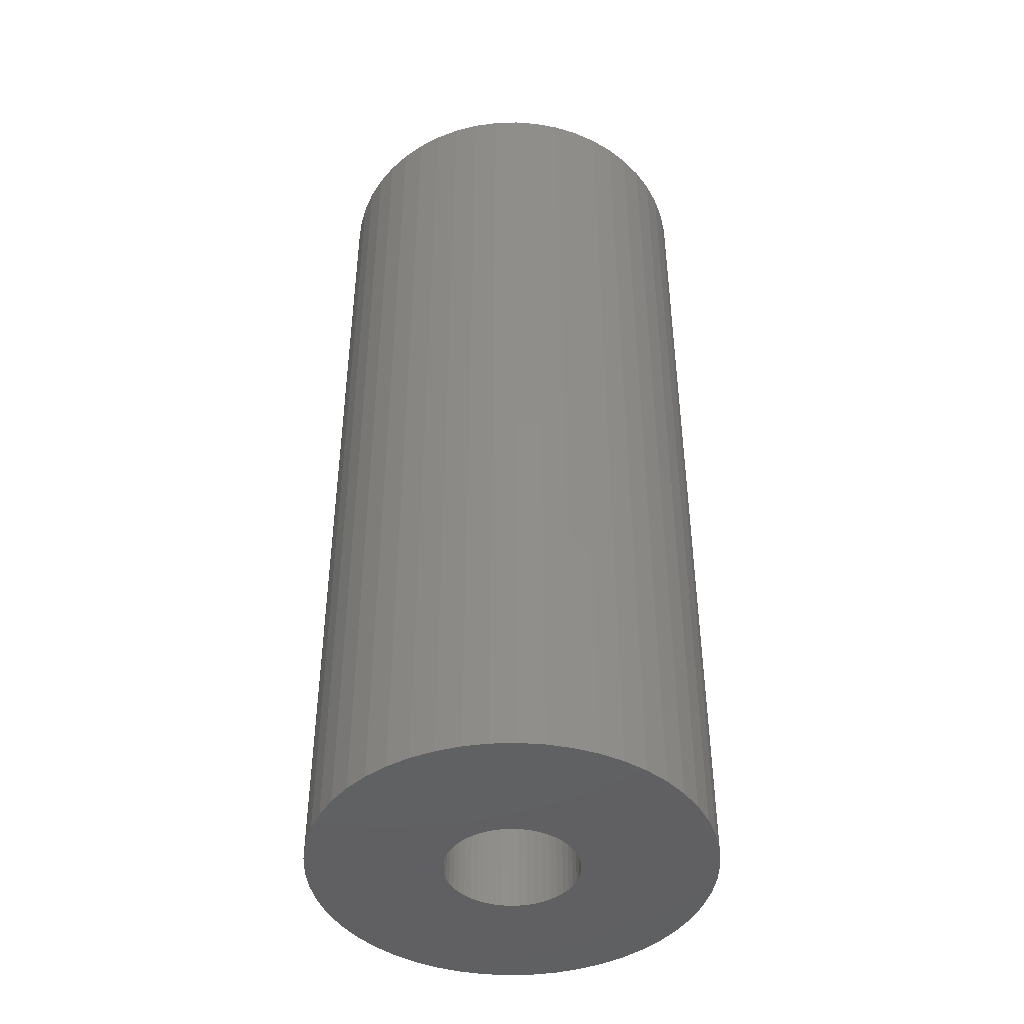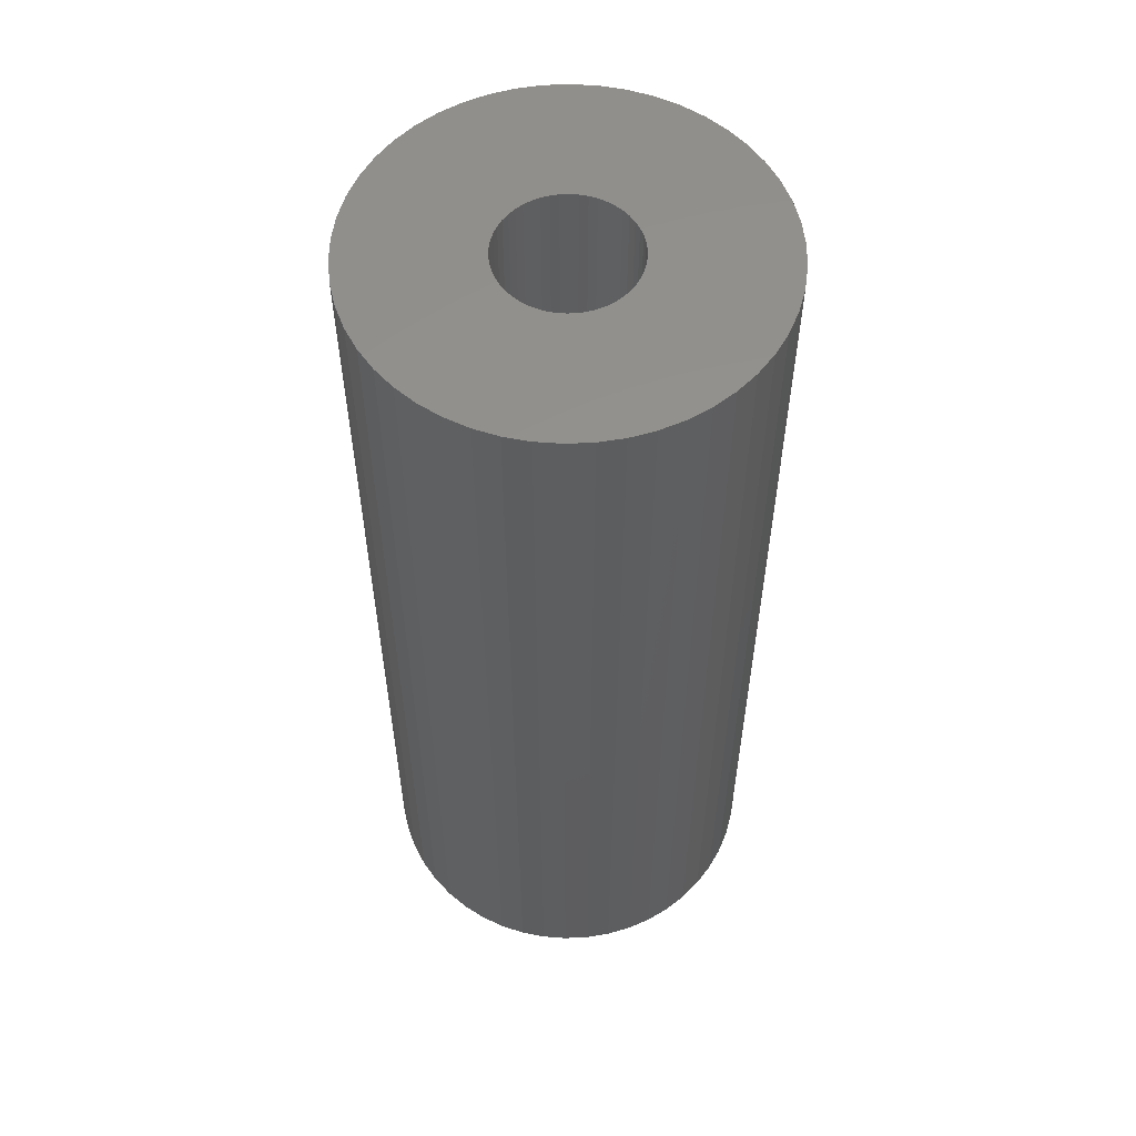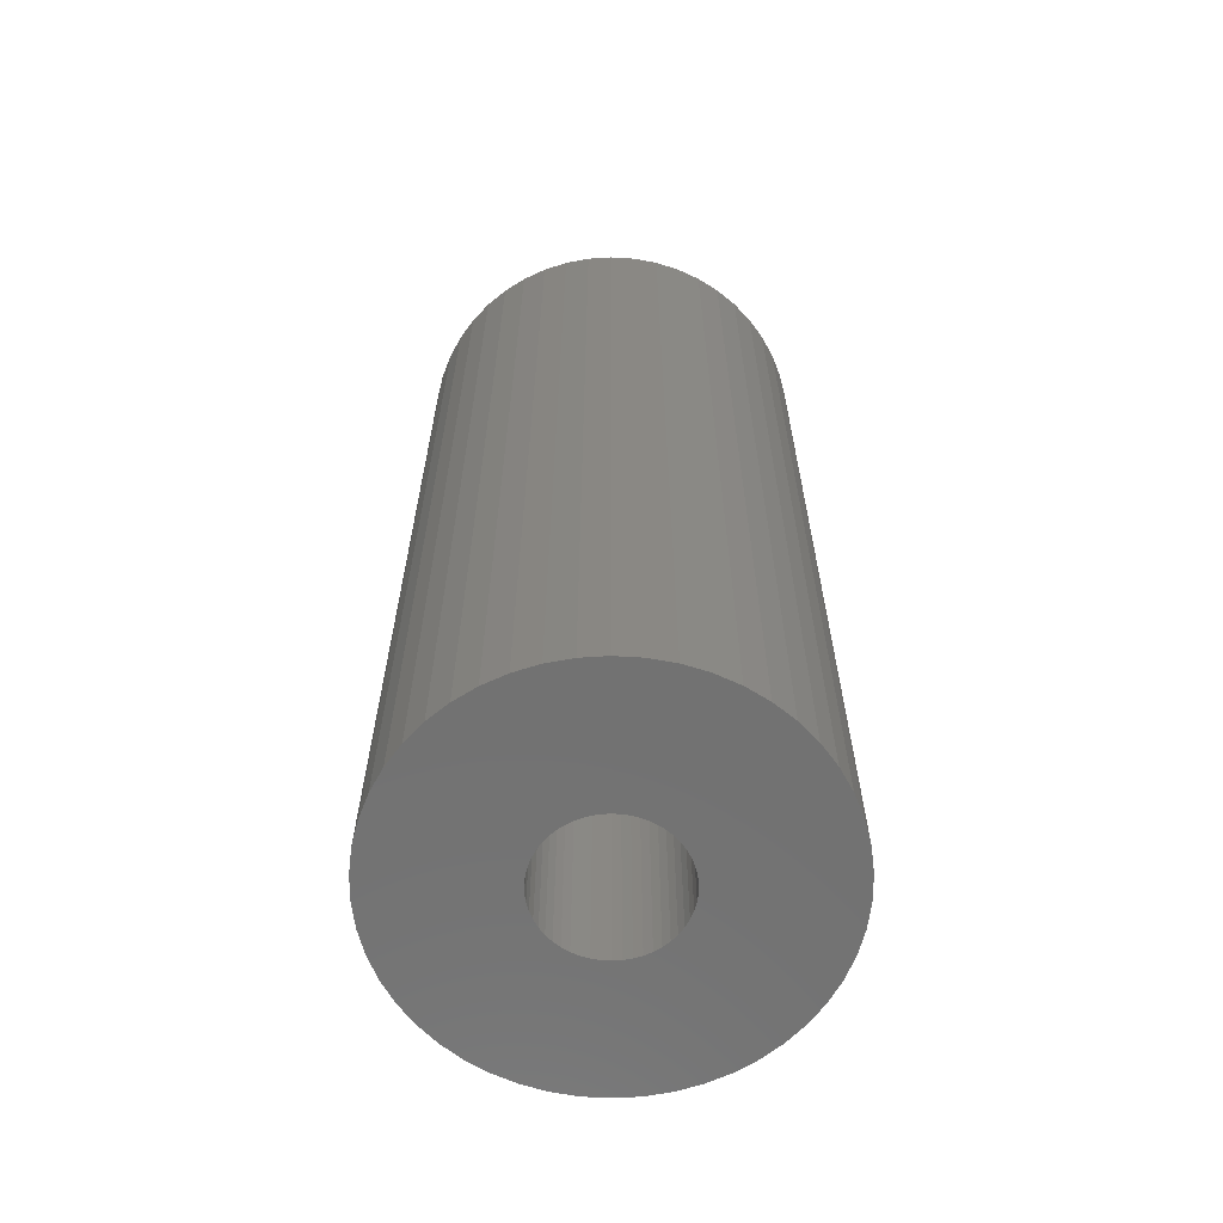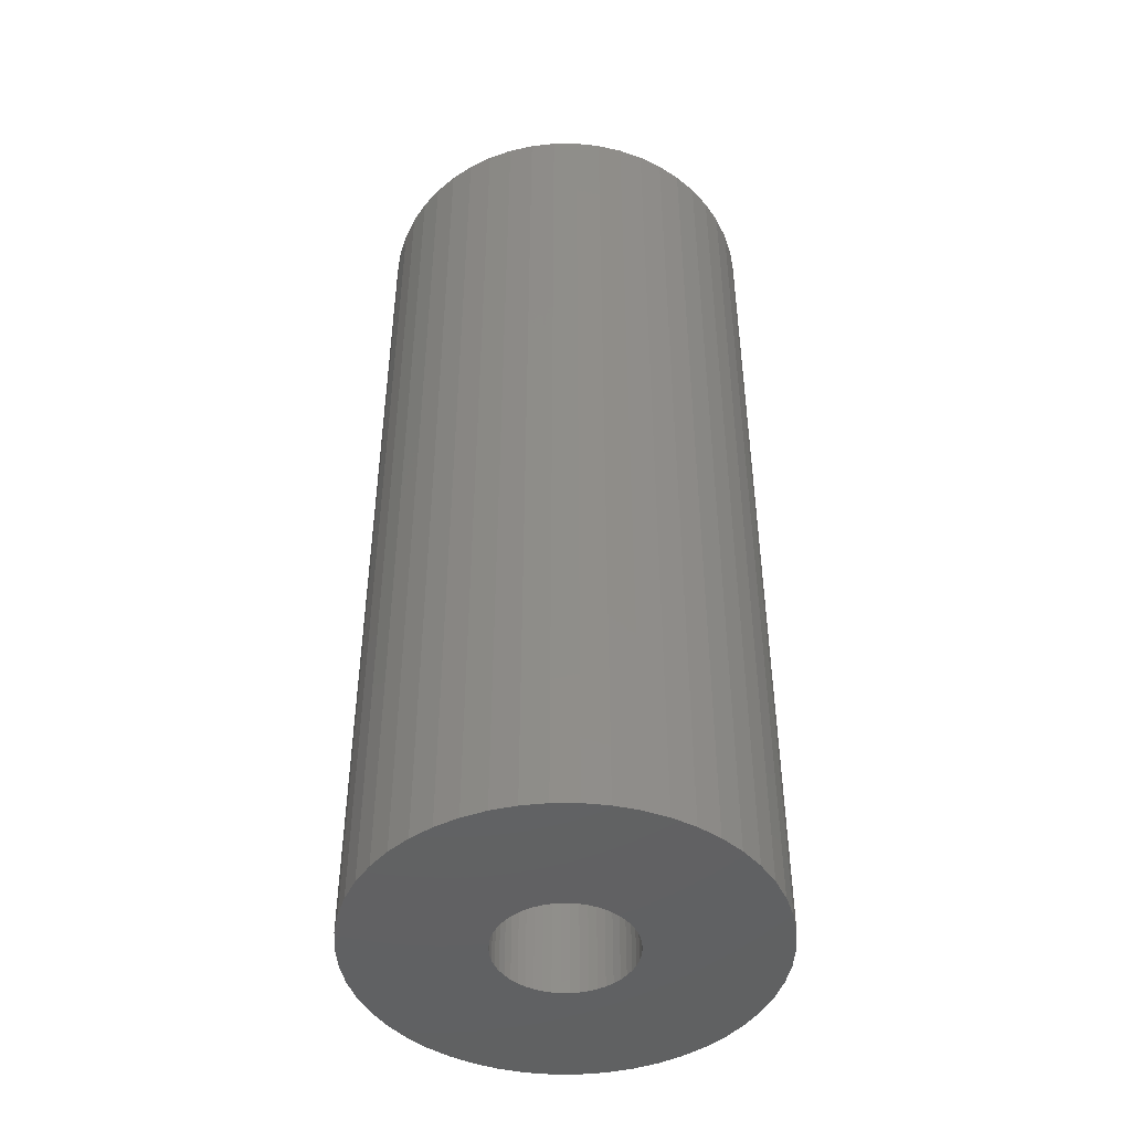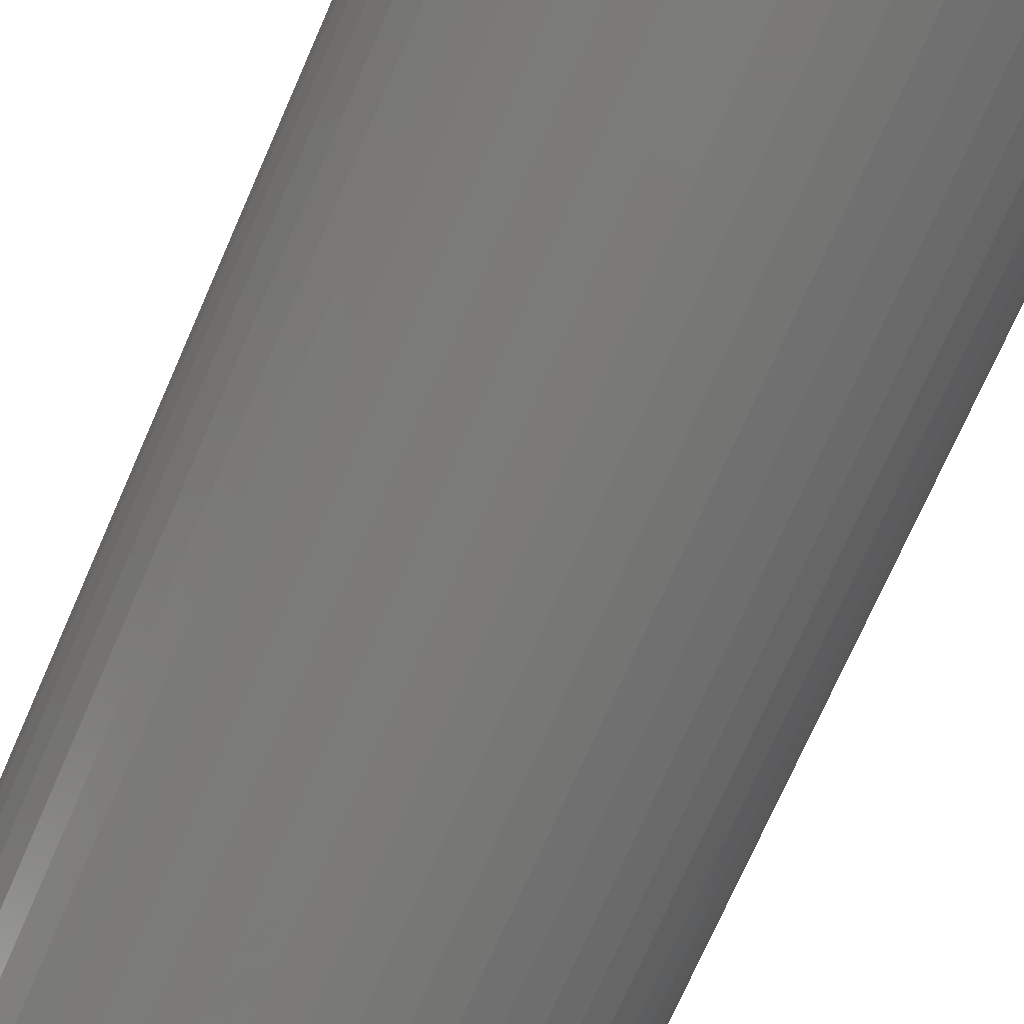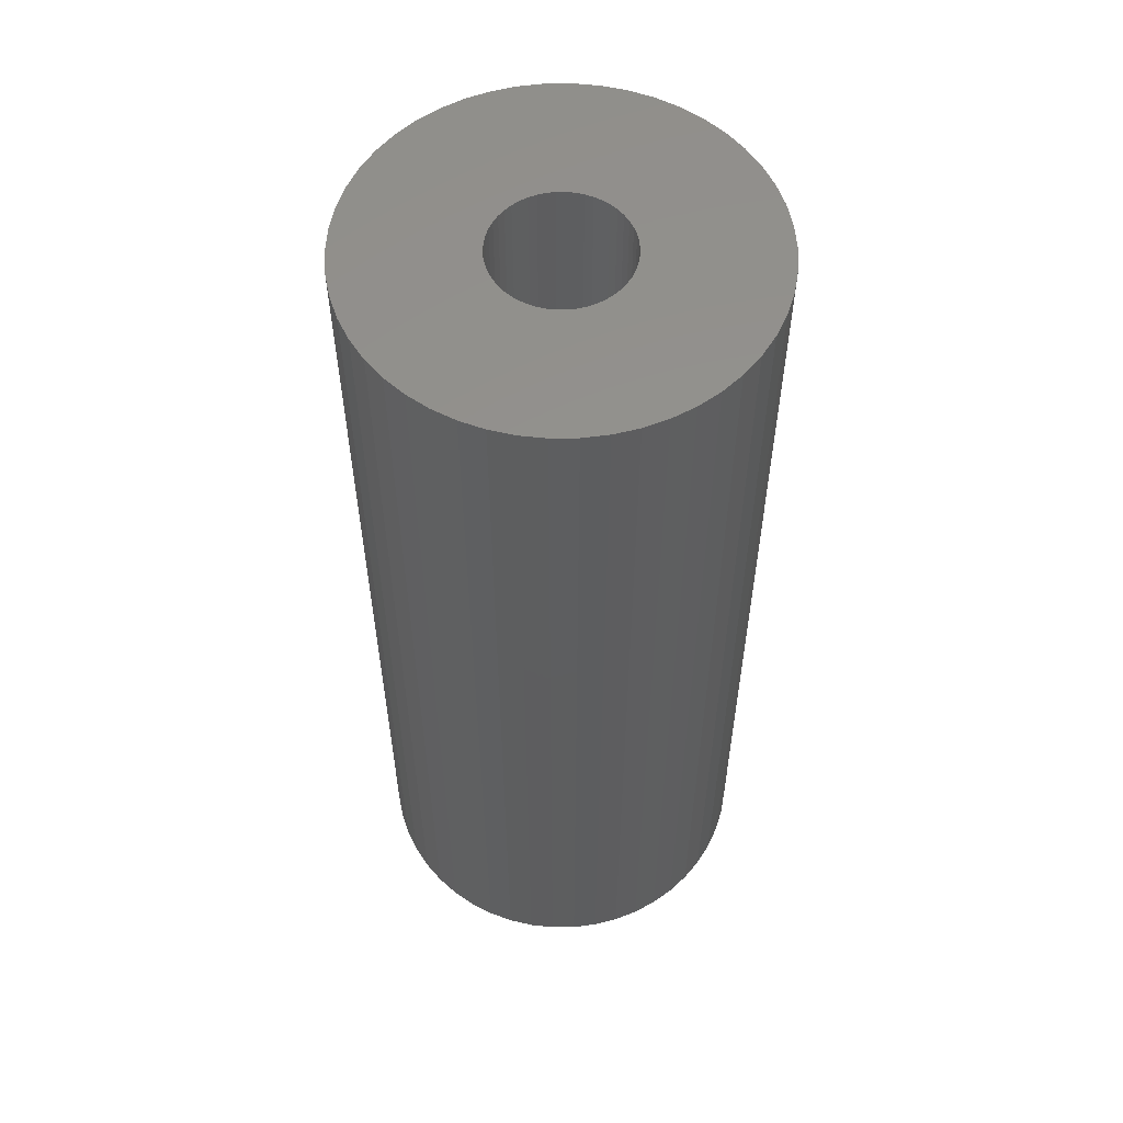
<metadata>
{"format":"stl","ext":"stl","renderer":"f3d","projection":"perspective","resolution":1024,"background":"white","views":[{"elev":-43.8,"azim":138.9,"up":"+Z"},{"elev":56.3,"azim":126.9,"up":"+Z"},{"elev":-63.6,"azim":25.3,"up":"+Z"},{"elev":-45.6,"azim":108.1,"up":"+Z"},{"elev":-72.1,"azim":156.4,"up":"+Y"},{"elev":56.3,"azim":136.2,"up":"+Z"}]}
</metadata>
<code>
# stl→obj: 200 verts, 400 faces
v 12 0 28.5
v 11.91 1.504 -28.5
v 11.91 1.504 28.5
v 12 0 -28.5
v -12 0 -28.5
v -11.91 1.504 28.5
v -11.91 1.504 -28.5
v -12 0 28.5
v 0.7535 11.98 -28.5
v -0.7535 11.98 28.5
v 0.7535 11.98 28.5
v -0.7535 11.98 -28.5
v -0.7535 -11.98 -28.5
v 0.7535 -11.98 28.5
v -0.7535 -11.98 28.5
v 0.7535 -11.98 -28.5
v 8.748 8.215 -28.5
v 7.649 9.246 28.5
v 8.748 8.215 28.5
v 7.649 9.246 -28.5
v -7.649 9.246 -28.5
v -8.748 8.215 28.5
v -7.649 9.246 28.5
v -8.748 8.215 -28.5
v -3.708 11.41 -28.5
v -5.109 10.86 28.5
v -3.708 11.41 28.5
v -5.109 10.86 -28.5
v 9.708 -7.053 28.5
v 10.52 -5.781 -28.5
v 10.52 -5.781 28.5
v 9.708 -7.053 -28.5
v 11.16 4.417 28.5
v 10.52 5.781 -28.5
v 10.52 5.781 28.5
v 11.16 4.417 -28.5
v 11.62 2.984 -28.5
v 11.62 2.984 28.5
v 9.708 7.053 -28.5
v 9.708 7.053 28.5
v 5.109 10.86 -28.5
v 3.708 11.41 28.5
v 5.109 10.86 28.5
v 3.708 11.41 -28.5
v 2.249 11.79 28.5
v 2.249 11.79 -28.5
v 6.43 10.13 -28.5
v 6.43 10.13 28.5
v -11.16 4.417 -28.5
v -10.52 5.781 28.5
v -10.52 5.781 -28.5
v -11.16 4.417 28.5
v -9.708 7.053 -28.5
v -9.708 7.053 28.5
v -11.62 2.984 -28.5
v -11.62 2.984 28.5
v -2.249 11.79 28.5
v -2.249 11.79 -28.5
v 2.249 -11.79 28.5
v 2.249 -11.79 -28.5
v 4 0 28.5
v 3.968 0.5013 28.5
v 11.91 -1.504 28.5
v 3.874 0.9948 28.5
v 3.968 -0.5013 28.5
v 3.719 1.472 28.5
v 11.62 -2.984 28.5
v 3.505 1.927 28.5
v 3.874 -0.9948 28.5
v 3.236 2.351 28.5
v 11.16 -4.417 28.5
v 2.916 2.738 28.5
v 3.719 -1.472 28.5
v 2.55 3.082 28.5
v 2.143 3.377 28.5
v 3.505 -1.927 28.5
v 1.703 3.619 28.5
v 1.236 3.804 28.5
v 0.7495 3.929 28.5
v 0.2512 3.992 28.5
v -0.2512 3.992 28.5
v -0.7495 3.929 28.5
v -1.236 3.804 28.5
v -1.703 3.619 28.5
v -2.143 3.377 28.5
v -6.43 10.13 28.5
v -2.55 3.082 28.5
v -2.916 2.738 28.5
v -3.236 2.351 28.5
v -3.505 1.927 28.5
v 3.236 -2.351 28.5
v 8.748 -8.215 28.5
v 2.916 -2.738 28.5
v 7.649 -9.246 28.5
v 2.55 -3.082 28.5
v 6.43 -10.13 28.5
v 2.143 -3.377 28.5
v 5.109 -10.86 28.5
v 1.703 -3.619 28.5
v 3.708 -11.41 28.5
v 1.236 -3.804 28.5
v 0.7495 -3.929 28.5
v 0.2512 -3.992 28.5
v -0.2512 -3.992 28.5
v -0.7495 -3.929 28.5
v -2.249 -11.79 28.5
v -1.236 -3.804 28.5
v -3.708 -11.41 28.5
v -1.703 -3.619 28.5
v -5.109 -10.86 28.5
v -2.143 -3.377 28.5
v -6.43 -10.13 28.5
v -2.55 -3.082 28.5
v -7.649 -9.246 28.5
v -2.916 -2.738 28.5
v -8.748 -8.215 28.5
v -3.236 -2.351 28.5
v -9.708 -7.053 28.5
v -3.505 -1.927 28.5
v -10.52 -5.781 28.5
v -3.719 -1.472 28.5
v -11.16 -4.417 28.5
v -3.874 -0.9948 28.5
v -11.62 -2.984 28.5
v -3.968 -0.5013 28.5
v -11.91 -1.504 28.5
v -4 0 28.5
v -3.719 1.472 28.5
v -3.874 0.9948 28.5
v -3.968 0.5013 28.5
v -6.43 10.13 -28.5
v 11.91 -1.504 -28.5
v 8.748 -8.215 -28.5
v 11.62 -2.984 -28.5
v 11.16 -4.417 -28.5
v -8.748 -8.215 -28.5
v -7.649 -9.246 -28.5
v -10.52 -5.781 -28.5
v -11.16 -4.417 -28.5
v -9.708 -7.053 -28.5
v 4 0 -28.5
v 3.968 -0.5013 -28.5
v 3.874 -0.9948 -28.5
v 3.968 0.5013 -28.5
v 3.719 -1.472 -28.5
v 3.505 -1.927 -28.5
v 3.874 0.9948 -28.5
v 3.236 -2.351 -28.5
v 2.916 -2.738 -28.5
v 7.649 -9.246 -28.5
v 3.719 1.472 -28.5
v 2.55 -3.082 -28.5
v 6.43 -10.13 -28.5
v 2.143 -3.377 -28.5
v 5.109 -10.86 -28.5
v 3.505 1.927 -28.5
v 1.703 -3.619 -28.5
v 3.708 -11.41 -28.5
v 1.236 -3.804 -28.5
v 0.7495 -3.929 -28.5
v 0.2512 -3.992 -28.5
v -0.2512 -3.992 -28.5
v -0.7495 -3.929 -28.5
v -2.249 -11.79 -28.5
v -1.236 -3.804 -28.5
v -3.708 -11.41 -28.5
v -1.703 -3.619 -28.5
v -5.109 -10.86 -28.5
v -2.143 -3.377 -28.5
v -6.43 -10.13 -28.5
v -2.55 -3.082 -28.5
v -2.916 -2.738 -28.5
v -3.236 -2.351 -28.5
v -3.505 -1.927 -28.5
v 3.236 2.351 -28.5
v 2.916 2.738 -28.5
v 2.55 3.082 -28.5
v 2.143 3.377 -28.5
v 1.703 3.619 -28.5
v 1.236 3.804 -28.5
v 0.7495 3.929 -28.5
v 0.2512 3.992 -28.5
v -0.2512 3.992 -28.5
v -0.7495 3.929 -28.5
v -1.236 3.804 -28.5
v -1.703 3.619 -28.5
v -2.143 3.377 -28.5
v -2.55 3.082 -28.5
v -2.916 2.738 -28.5
v -3.236 2.351 -28.5
v -3.505 1.927 -28.5
v -3.719 1.472 -28.5
v -3.874 0.9948 -28.5
v -3.968 0.5013 -28.5
v -4 0 -28.5
v -3.719 -1.472 -28.5
v -3.874 -0.9948 -28.5
v -11.62 -2.984 -28.5
v -3.968 -0.5013 -28.5
v -11.91 -1.504 -28.5
f 1 2 3
f 2 1 4
f 5 6 7
f 6 5 8
f 9 10 11
f 10 9 12
f 13 14 15
f 14 13 16
f 17 18 19
f 18 17 20
f 21 22 23
f 22 21 24
f 25 26 27
f 26 25 28
f 29 30 31
f 30 29 32
f 33 34 35
f 34 33 36
f 3 37 38
f 37 3 2
f 35 39 40
f 39 35 34
f 41 42 43
f 42 41 44
f 44 45 42
f 45 44 46
f 47 43 48
f 43 47 41
f 49 50 51
f 50 49 52
f 53 22 24
f 22 53 54
f 55 52 49
f 52 55 56
f 12 57 10
f 57 12 58
f 16 59 14
f 59 16 60
f 38 36 33
f 36 38 37
f 40 17 19
f 17 40 39
f 46 11 45
f 11 46 9
f 20 48 18
f 48 20 47
f 51 54 53
f 54 51 50
f 7 56 55
f 56 7 6
f 61 1 3
f 62 3 38
f 1 61 63
f 64 38 33
f 65 63 61
f 66 33 35
f 63 65 67
f 68 35 40
f 69 67 65
f 70 40 19
f 67 69 71
f 72 19 18
f 73 71 69
f 74 18 48
f 71 73 31
f 75 48 43
f 76 31 73
f 31 76 29
f 3 62 61
f 38 64 62
f 33 66 64
f 77 43 42
f 35 68 66
f 40 70 68
f 19 72 70
f 18 74 72
f 78 42 45
f 48 75 74
f 43 77 75
f 42 78 77
f 79 45 11
f 45 79 78
f 11 80 79
f 11 81 80
f 10 81 11
f 81 10 82
f 57 82 10
f 82 57 83
f 27 83 57
f 83 27 84
f 26 84 27
f 84 26 85
f 86 85 26
f 85 86 87
f 23 87 86
f 87 23 88
f 22 88 23
f 88 22 89
f 54 89 22
f 89 54 90
f 91 29 76
f 29 91 92
f 93 92 91
f 92 93 94
f 95 94 93
f 94 95 96
f 97 96 95
f 96 97 98
f 99 98 97
f 98 99 100
f 101 100 99
f 100 101 59
f 102 59 101
f 59 102 14
f 103 14 102
f 104 14 103
f 15 104 105
f 104 15 14
f 106 105 107
f 108 107 109
f 110 109 111
f 105 106 15
f 112 111 113
f 114 113 115
f 116 115 117
f 118 117 119
f 107 108 106
f 120 119 121
f 122 121 123
f 124 123 125
f 126 125 127
f 50 90 54
f 109 110 108
f 90 50 128
f 111 112 110
f 52 128 50
f 113 114 112
f 128 52 129
f 115 116 114
f 56 129 52
f 117 118 116
f 129 56 130
f 119 120 118
f 6 130 56
f 121 122 120
f 130 6 127
f 123 124 122
f 8 127 6
f 125 126 124
f 127 8 126
f 28 86 26
f 86 28 131
f 131 23 86
f 23 131 21
f 58 27 57
f 27 58 25
f 63 4 1
f 4 63 132
f 92 32 29
f 32 92 133
f 71 134 67
f 134 71 135
f 67 132 63
f 132 67 134
f 136 114 116
f 114 136 137
f 138 122 139
f 122 138 120
f 136 118 140
f 118 136 116
f 141 4 132
f 142 132 134
f 4 141 2
f 143 134 135
f 144 2 141
f 145 135 30
f 2 144 37
f 146 30 32
f 147 37 144
f 148 32 133
f 37 147 36
f 149 133 150
f 151 36 147
f 152 150 153
f 36 151 34
f 154 153 155
f 156 34 151
f 34 156 39
f 132 142 141
f 134 143 142
f 135 145 143
f 157 155 158
f 30 146 145
f 32 148 146
f 133 149 148
f 150 152 149
f 159 158 60
f 153 154 152
f 155 157 154
f 158 159 157
f 160 60 16
f 60 160 159
f 16 161 160
f 16 162 161
f 13 162 16
f 162 13 163
f 164 163 13
f 163 164 165
f 166 165 164
f 165 166 167
f 168 167 166
f 167 168 169
f 170 169 168
f 169 170 171
f 137 171 170
f 171 137 172
f 136 172 137
f 172 136 173
f 140 173 136
f 173 140 174
f 175 39 156
f 39 175 17
f 176 17 175
f 17 176 20
f 177 20 176
f 20 177 47
f 178 47 177
f 47 178 41
f 179 41 178
f 41 179 44
f 180 44 179
f 44 180 46
f 181 46 180
f 46 181 9
f 182 9 181
f 183 9 182
f 12 183 184
f 183 12 9
f 58 184 185
f 25 185 186
f 28 186 187
f 184 58 12
f 131 187 188
f 21 188 189
f 24 189 190
f 53 190 191
f 185 25 58
f 51 191 192
f 49 192 193
f 55 193 194
f 7 194 195
f 138 174 140
f 186 28 25
f 174 138 196
f 187 131 28
f 139 196 138
f 188 21 131
f 196 139 197
f 189 24 21
f 198 197 139
f 190 53 24
f 197 198 199
f 191 51 53
f 200 199 198
f 192 49 51
f 199 200 195
f 193 55 49
f 5 195 200
f 194 7 55
f 195 5 7
f 155 96 98
f 96 155 153
f 150 92 94
f 92 150 133
f 139 124 198
f 124 139 122
f 158 98 100
f 98 158 155
f 60 100 59
f 100 60 158
f 31 135 71
f 135 31 30
f 164 15 106
f 15 164 13
f 137 112 114
f 112 137 170
f 140 120 138
f 120 140 118
f 198 126 200
f 126 198 124
f 200 8 5
f 8 200 126
f 153 94 96
f 94 153 150
f 166 106 108
f 106 166 164
f 168 108 110
f 108 168 166
f 170 110 112
f 110 170 168
f 151 68 156
f 68 151 66
f 129 192 128
f 192 129 193
f 156 70 175
f 70 156 68
f 181 78 79
f 78 181 180
f 180 77 78
f 77 180 179
f 186 83 84
f 83 186 185
f 128 191 90
f 191 128 192
f 142 61 141
f 61 142 65
f 157 101 99
f 101 157 159
f 182 79 80
f 79 182 181
f 178 74 75
f 74 178 177
f 89 189 88
f 189 89 190
f 187 84 85
f 84 187 186
f 188 85 87
f 85 188 187
f 141 62 144
f 62 141 61
f 145 69 143
f 69 145 73
f 162 105 104
f 105 162 163
f 159 102 101
f 102 159 160
f 147 66 151
f 66 147 64
f 177 72 74
f 72 177 176
f 175 72 176
f 72 175 70
f 183 80 81
f 80 183 182
f 179 75 77
f 75 179 178
f 127 194 130
f 194 127 195
f 130 193 129
f 193 130 194
f 90 190 89
f 190 90 191
f 184 81 82
f 81 184 183
f 185 82 83
f 82 185 184
f 189 87 88
f 87 189 188
f 143 65 142
f 65 143 69
f 163 107 105
f 107 163 165
f 160 103 102
f 103 160 161
f 144 64 147
f 64 144 62
f 154 99 97
f 99 154 157
f 149 91 148
f 91 149 93
f 148 76 146
f 76 148 91
f 165 109 107
f 109 165 167
f 125 195 127
f 195 125 199
f 121 197 123
f 197 121 196
f 115 173 117
f 173 115 172
f 119 196 121
f 196 119 174
f 149 95 93
f 95 149 152
f 152 97 95
f 97 152 154
f 146 73 145
f 73 146 76
f 171 115 113
f 115 171 172
f 161 104 103
f 104 161 162
f 169 113 111
f 113 169 171
f 167 111 109
f 111 167 169
f 123 199 125
f 199 123 197
f 117 174 119
f 174 117 173

</code>
